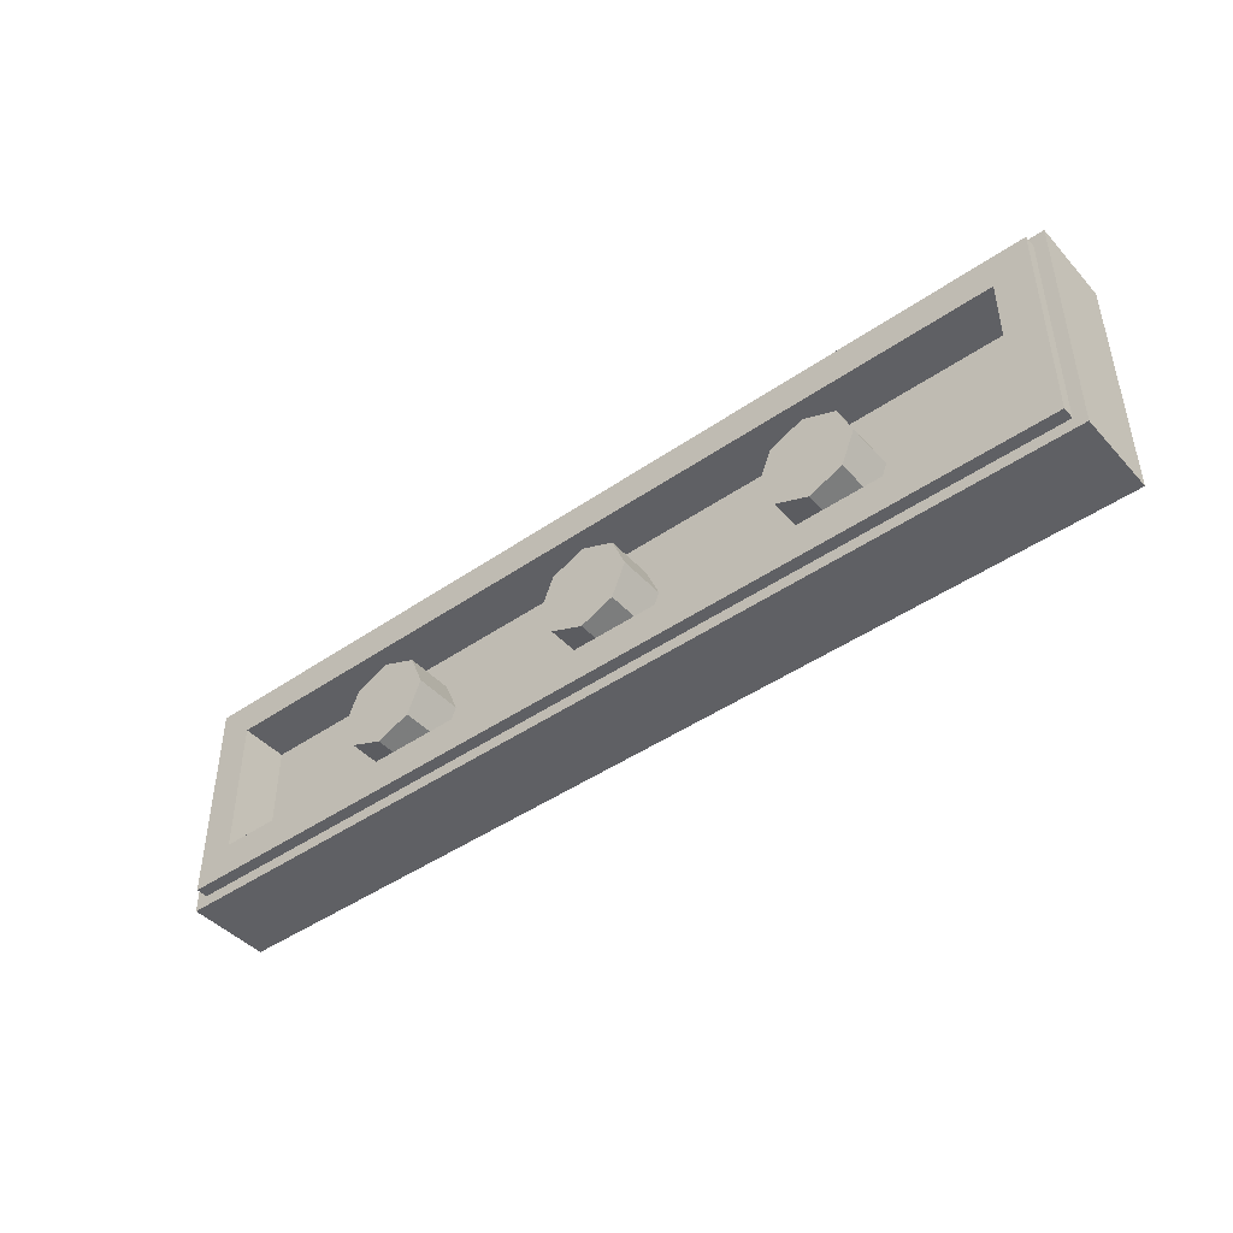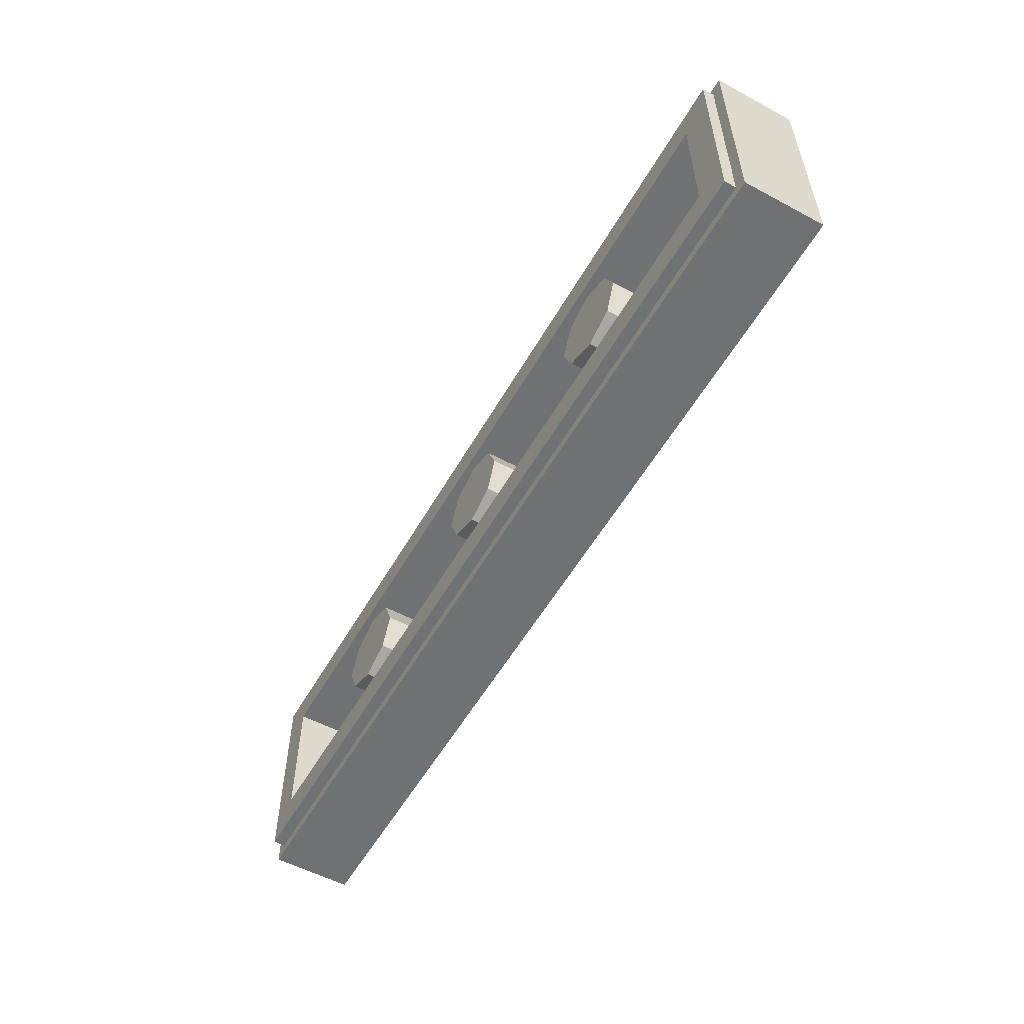
<metadata>
{"format":"obj","ext":"obj","renderer":"f3d","projection":"perspective","resolution":1024,"background":"white","views":[{"elev":-44.4,"azim":-141.0,"up":"+Z"},{"elev":-55.2,"azim":-119.4,"up":"+Z"}]}
</metadata>
<code>
v -2 0.35 0.5
v -2 0 0.5
v 2 0 0.5
v 2 0.35 0.5
v -2 0.35 -0.5
v -2 0 -0.5
v -2 0 0.5
v -2 0.35 0.5
v 2 0.35 -0.5
v 2 0 -0.5
v -2 0 -0.5
v -2 0.35 -0.5
v 2 0.35 0.5
v 2 0 0.5
v 2 0 -0.5
v 2 0.35 -0.5
v -1.95 0.4 0.45
v -1.95 0.35 0.45
v 1.95 0.35 0.45
v 1.95 0.4 0.45
v -1.95 0.4 -0.45
v -1.95 0.35 -0.45
v -1.95 0.35 0.45
v -1.95 0.4 0.45
v 1.95 0.4 -0.45
v 1.95 0.35 -0.45
v -1.95 0.35 -0.45
v -1.95 0.4 -0.45
v 1.95 0.4 0.45
v 1.95 0.35 0.45
v 1.95 0.35 -0.45
v 1.95 0.4 -0.45
v -1.8 0.2 0.3
v 1.8 0.2 0.3
v 1.8 0.2 -0.3
v -1.8 0.2 -0.3
v -1.8 0.2 0.3
v -1.8 0.4 0.3
v 1.8 0.4 0.3
v 1.8 0.2 0.3
v -1.8 0.2 -0.3
v -1.8 0.4 -0.3
v -1.8 0.4 0.3
v -1.8 0.2 0.3
v 1.8 0.2 -0.3
v 1.8 0.4 -0.3
v -1.8 0.4 -0.3
v -1.8 0.2 -0.3
v 1.8 0.2 0.3
v 1.8 0.4 0.3
v 1.8 0.4 -0.3
v 1.8 0.2 -0.3
v -1.95 0.4 0.45
v -1.8 0.4 0.3
v -1.8 0.4 -0.3
v -1.95 0.4 -0.45
v 1.95 0.4 -0.45
v 1.8 0.4 -0.3
v 1.8 0.4 0.3
v 1.95 0.4 0.45
v 1.95 0.4 0.45
v 1.8 0.4 0.3
v -1.8 0.4 0.3
v -1.95 0.4 0.45
v -1.95 0.4 -0.45
v -1.8 0.4 -0.3
v 1.8 0.4 -0.3
v 1.95 0.4 -0.45
v -2 0.35 0.5
v -1.95 0.35 0.45
v -1.95 0.35 -0.45
v -2 0.35 -0.5
v 2 0.35 -0.5
v 1.95 0.35 -0.45
v 1.95 0.35 0.45
v 2 0.35 0.5
v 2 0.35 0.5
v 1.95 0.35 0.45
v -1.95 0.35 0.45
v -2 0.35 0.5
v -2 0.35 -0.5
v -1.95 0.35 -0.45
v 1.95 0.35 -0.45
v 2 0.35 -0.5
v 0 0.4 0
v 0.2 0.4 0
v 0.1414 0.4 0.1414
v 0 0.4 0
v 0.1414 0.4 0.1414
v 0 0.4 0.2
v 0 0.4 0
v 0 0.4 0.2
v -0.1414 0.4 0.1414
v 0 0.4 0
v -0.1414 0.4 0.1414
v -0.2 0.4 0
v 0 0.4 0
v -0.2 0.4 0
v -0.1414 0.4 -0.1414
v 0 0.4 0
v -0.1414 0.4 -0.1414
v 0 0.4 -0.2
v 0 0.4 0
v 0 0.4 -0.2
v 0.1414 0.4 -0.1414
v 0 0.4 0
v 0.1414 0.4 -0.1414
v 0.2 0.4 0
v 0.1414 0.4 0.1414
v 0.2 0.4 0
v 0.2 0.2 0
v 0.1414 0.2 0.1414
v 0 0.4 0.2
v 0.1414 0.4 0.1414
v 0.1414 0.2 0.1414
v 0 0.2 0.2
v -0.1414 0.4 0.1414
v 0 0.4 0.2
v 0 0.2 0.2
v -0.1414 0.2 0.1414
v -0.2 0.4 0
v -0.1414 0.4 0.1414
v -0.1414 0.2 0.1414
v -0.2 0.2 0
v -0.1414 0.4 -0.1414
v -0.2 0.4 0
v -0.2 0.2 0
v -0.1414 0.2 -0.1414
v 0 0.4 -0.2
v -0.1414 0.4 -0.1414
v -0.1414 0.2 -0.1414
v 0 0.2 -0.2
v 0.1414 0.4 -0.1414
v 0 0.4 -0.2
v 0 0.2 -0.2
v 0.1414 0.2 -0.1414
v 0.2 0.4 0
v 0.1414 0.4 -0.1414
v 0.1414 0.2 -0.1414
v 0.2 0.2 0
v -1 0.4 0
v -0.8 0.4 0
v -0.8586 0.4 0.1414
v -1 0.4 0
v -0.8586 0.4 0.1414
v -1 0.4 0.2
v -1 0.4 0
v -1 0.4 0.2
v -1.141 0.4 0.1414
v -1 0.4 0
v -1.141 0.4 0.1414
v -1.2 0.4 0
v -1 0.4 0
v -1.2 0.4 0
v -1.141 0.4 -0.1414
v -1 0.4 0
v -1.141 0.4 -0.1414
v -1 0.4 -0.2
v -1 0.4 0
v -1 0.4 -0.2
v -0.8586 0.4 -0.1414
v -1 0.4 0
v -0.8586 0.4 -0.1414
v -0.8 0.4 0
v -0.8586 0.4 0.1414
v -0.8 0.4 0
v -0.8 0.2 0
v -0.8586 0.2 0.1414
v -1 0.4 0.2
v -0.8586 0.4 0.1414
v -0.8586 0.2 0.1414
v -1 0.2 0.2
v -1.141 0.4 0.1414
v -1 0.4 0.2
v -1 0.2 0.2
v -1.141 0.2 0.1414
v -1.2 0.4 0
v -1.141 0.4 0.1414
v -1.141 0.2 0.1414
v -1.2 0.2 0
v -1.141 0.4 -0.1414
v -1.2 0.4 0
v -1.2 0.2 0
v -1.141 0.2 -0.1414
v -1 0.4 -0.2
v -1.141 0.4 -0.1414
v -1.141 0.2 -0.1414
v -1 0.2 -0.2
v -0.8586 0.4 -0.1414
v -1 0.4 -0.2
v -1 0.2 -0.2
v -0.8586 0.2 -0.1414
v -0.8 0.4 0
v -0.8586 0.4 -0.1414
v -0.8586 0.2 -0.1414
v -0.8 0.2 0
v 1 0.4 0
v 1.2 0.4 0
v 1.141 0.4 0.1414
v 1 0.4 0
v 1.141 0.4 0.1414
v 1 0.4 0.2
v 1 0.4 0
v 1 0.4 0.2
v 0.8586 0.4 0.1414
v 1 0.4 0
v 0.8586 0.4 0.1414
v 0.8 0.4 0
v 1 0.4 0
v 0.8 0.4 0
v 0.8586 0.4 -0.1414
v 1 0.4 0
v 0.8586 0.4 -0.1414
v 1 0.4 -0.2
v 1 0.4 0
v 1 0.4 -0.2
v 1.141 0.4 -0.1414
v 1 0.4 0
v 1.141 0.4 -0.1414
v 1.2 0.4 0
v 1.141 0.4 0.1414
v 1.2 0.4 0
v 1.2 0.2 0
v 1.141 0.2 0.1414
v 1 0.4 0.2
v 1.141 0.4 0.1414
v 1.141 0.2 0.1414
v 1 0.2 0.2
v 0.8586 0.4 0.1414
v 1 0.4 0.2
v 1 0.2 0.2
v 0.8586 0.2 0.1414
v 0.8 0.4 0
v 0.8586 0.4 0.1414
v 0.8586 0.2 0.1414
v 0.8 0.2 0
v 0.8586 0.4 -0.1414
v 0.8 0.4 0
v 0.8 0.2 0
v 0.8586 0.2 -0.1414
v 1 0.4 -0.2
v 0.8586 0.4 -0.1414
v 0.8586 0.2 -0.1414
v 1 0.2 -0.2
v 1.141 0.4 -0.1414
v 1 0.4 -0.2
v 1 0.2 -0.2
v 1.141 0.2 -0.1414
v 1.2 0.4 0
v 1.141 0.4 -0.1414
v 1.141 0.2 -0.1414
v 1.2 0.2 0
v 0.6 0 0.15
v 0.5625 0 0.1
v 0.6375 0 0.1
v 0.6375 0 0.0375
v 0.6375 0 0.1
v 0.5625 0 0.1
v 0.5625 0 0.0375
v 0.6375 0 -0.1
v 0.5625 0 -0.1
v 0.6 0 -0.15
v 0.9625 0 -0.0375
v 0.9625 0 0.0375
v 0.6375 0 0.0375
v 0.6375 0 -0.0375
v 1.038 0 -0.1
v 0.9625 0 -0.1
v 1 0 -0.15
v 1.038 0 -0.1
v 1.038 0 -0.0375
v 0.9625 0 -0.0375
v 0.9625 0 -0.1
v 1.038 0 -0.0375
v 1.038 0 0.0375
v 0.9625 0 0.0375
v 0.9625 0 -0.0375
v 0.6375 0 -0.1
v 0.6375 0 -0.0375
v 0.5625 0 -0.0375
v 0.5625 0 -0.1
v 0.2375 0 -0.1
v 0.1625 0 -0.1
v 0.2 0 -0.15
v 0.2375 0 -0.1
v 0.2375 0 -0.0375
v 0.1625 0 -0.0375
v 0.1625 0 -0.1
v 0.2375 0 -0.0375
v 0.2375 0 0.0375
v 0.1625 0 0.0375
v 0.1625 0 -0.0375
v 0.2375 0 0.0375
v 0.2375 0 0.1
v 0.1625 0 0.1
v 0.1625 0 0.0375
v 0.6375 0 -0.0375
v 0.6375 0 0.0375
v 0.5625 0 0.0375
v 0.5625 0 -0.0375
v 0.5625 0 -0.0375
v 0.5625 0 0.0375
v 0.2375 0 0.0375
v 0.2375 0 -0.0375
v 0.2 0 0.15
v 0.1625 0 0.1
v 0.2375 0 0.1
v 1.837 0 -0.1
v 1.837 0 -0.0375
v 1.762 0 -0.0375
v 1.762 0 -0.1
v 1.837 0 -0.0375
v 1.837 0 0.0375
v 1.762 0 0.0375
v 1.762 0 -0.0375
v 1.762 0 -0.0375
v 1.762 0 0.0375
v 1.438 0 0.0375
v 1.438 0 -0.0375
v 1.837 0 -0.1
v 1.762 0 -0.1
v 1.8 0 -0.15
v 1.962 0 -0.0375
v 1.962 0 0.0375
v 1.837 0 0.0375
v 1.837 0 -0.0375
v 1.8 0 0.15
v 1.762 0 0.1
v 1.837 0 0.1
v 1.837 0 0.0375
v 1.837 0 0.1
v 1.762 0 0.1
v 1.762 0 0.0375
v 1.4 0 0.15
v 1.363 0 0.1
v 1.438 0 0.1
v 1.363 0 -0.0375
v 1.363 0 0.0375
v 1.038 0 0.0375
v 1.038 0 -0.0375
v 1 0 0.15
v 0.9625 0 0.1
v 1.038 0 0.1
v 1.038 0 0.0375
v 1.038 0 0.1
v 0.9625 0 0.1
v 0.9625 0 0.0375
v 1.438 0 -0.0375
v 1.438 0 0.0375
v 1.363 0 0.0375
v 1.363 0 -0.0375
v 1.438 0 0.0375
v 1.438 0 0.1
v 1.363 0 0.1
v 1.363 0 0.0375
v 1.438 0 -0.1
v 1.363 0 -0.1
v 1.4 0 -0.15
v 1.438 0 -0.1
v 1.438 0 -0.0375
v 1.363 0 -0.0375
v 1.363 0 -0.1
v -1.837 0 0.0375
v -1.962 0 0.0375
v -1.962 0 -0.0375
v -1.837 0 -0.0375
v -1.363 0 0.0375
v -1.438 0 0.0375
v -1.438 0 -0.0375
v -1.363 0 -0.0375
v -1.363 0 -0.0375
v -1.438 0 -0.0375
v -1.438 0 -0.1
v -1.363 0 -0.1
v -1.363 0 -0.1
v -1.438 0 -0.1
v -1.4 0 -0.15
v -1.038 0 0.0375
v -1.363 0 0.0375
v -1.363 0 -0.0375
v -1.038 0 -0.0375
v -0.9625 0 -0.1
v -1.038 0 -0.1
v -1 0 -0.15
v -0.9625 0 0.1
v -1.038 0 0.1
v -1.038 0 0.0375
v -0.9625 0 0.0375
v -1 0 0.15
v -1.038 0 0.1
v -0.9625 0 0.1
v -1.762 0 -0.0375
v -1.837 0 -0.0375
v -1.837 0 -0.1
v -1.762 0 -0.1
v -1.762 0 -0.1
v -1.837 0 -0.1
v -1.8 0 -0.15
v -1.762 0 0.1
v -1.837 0 0.1
v -1.837 0 0.0375
v -1.762 0 0.0375
v -1.762 0 0.0375
v -1.837 0 0.0375
v -1.837 0 -0.0375
v -1.762 0 -0.0375
v -1.363 0 0.1
v -1.438 0 0.1
v -1.438 0 0.0375
v -1.363 0 0.0375
v -1.4 0 0.15
v -1.438 0 0.1
v -1.363 0 0.1
v -1.438 0 0.0375
v -1.762 0 0.0375
v -1.762 0 -0.0375
v -1.438 0 -0.0375
v -0.9625 0 -0.0375
v -1.038 0 -0.0375
v -1.038 0 -0.1
v -0.9625 0 -0.1
v -0.1625 0 0.1
v -0.2375 0 0.1
v -0.2375 0 0.0375
v -0.1625 0 0.0375
v -0.2 0 0.15
v -0.2375 0 0.1
v -0.1625 0 0.1
v -0.2375 0 0.0375
v -0.5625 0 0.0375
v -0.5625 0 -0.0375
v -0.2375 0 -0.0375
v -0.1625 0 -0.1
v -0.2375 0 -0.1
v -0.2 0 -0.15
v 0.1625 0 0.0375
v -0.1625 0 0.0375
v -0.1625 0 -0.0375
v 0.1625 0 -0.0375
v -0.1625 0 0.0375
v -0.2375 0 0.0375
v -0.2375 0 -0.0375
v -0.1625 0 -0.0375
v -0.1625 0 -0.0375
v -0.2375 0 -0.0375
v -0.2375 0 -0.1
v -0.1625 0 -0.1
v -0.6 0 0.15
v -0.6375 0 0.1
v -0.5625 0 0.1
v -0.6375 0 0.0375
v -0.9625 0 0.0375
v -0.9625 0 -0.0375
v -0.6375 0 -0.0375
v -0.9625 0 0.0375
v -1.038 0 0.0375
v -1.038 0 -0.0375
v -0.9625 0 -0.0375
v -0.5625 0 0.1
v -0.6375 0 0.1
v -0.6375 0 0.0375
v -0.5625 0 0.0375
v -0.5625 0 0.0375
v -0.6375 0 0.0375
v -0.6375 0 -0.0375
v -0.5625 0 -0.0375
v -0.5625 0 -0.0375
v -0.6375 0 -0.0375
v -0.6375 0 -0.1
v -0.5625 0 -0.1
v -0.5625 0 -0.1
v -0.6375 0 -0.1
v -0.6 0 -0.15
v -1.8 0 0.15
v -1.837 0 0.1
v -1.762 0 0.1
v 0.5625 0 0.0375
v 0.5625 0 0.1
v 0.2375 0 0.1
v 0.2375 0 0.0375
v 0.2375 0 0.1
v 0.5625 0 0.1
v 0.6 0 0.15
v 0.2 0 0.15
v 1.363 0 0.0375
v 1.363 0 0.1
v 1.038 0 0.1
v 1.038 0 0.0375
v 0.9625 0 0.0375
v 0.9625 0 0.1
v 0.6375 0 0.1
v 0.6375 0 0.0375
v 1.438 0 0.1
v 1.762 0 0.1
v 1.8 0 0.15
v 1.4 0 0.15
v 1.962 0 -0.0375
v 2 0 -0.5
v 2 0 0.5
v 1.962 0 0.0375
v 0.6375 0 0.1
v 0.9625 0 0.1
v 1 0 0.15
v 0.6 0 0.15
v 1.038 0 0.1
v 1.363 0 0.1
v 1.4 0 0.15
v 1 0 0.15
v 0.6 0 -0.15
v 1 0 -0.15
v 0.9625 0 -0.1
v 0.6375 0 -0.1
v 1 0 -0.15
v 1.4 0 -0.15
v 1.363 0 -0.1
v 1.038 0 -0.1
v 0.5625 0 -0.1
v 0.5625 0 -0.0375
v 0.2375 0 -0.0375
v 0.2375 0 -0.1
v 0.2 0 -0.15
v 0.6 0 -0.15
v 0.5625 0 -0.1
v 0.2375 0 -0.1
v 1.837 0 0.1
v 1.837 0 0.0375
v 1.962 0 0.0375
v 2 0 0.5
v 1.762 0 0.0375
v 1.762 0 0.1
v 1.438 0 0.1
v 1.438 0 0.0375
v 1.4 0 -0.15
v 1.8 0 -0.15
v 1.762 0 -0.1
v 1.438 0 -0.1
v 1.962 0 -0.0375
v 1.837 0 -0.0375
v 1.837 0 -0.1
v 2 0 -0.5
v 0.1625 0 -0.0375
v -0.1625 0 -0.0375
v -0.1625 0 -0.1
v 0.1625 0 -0.1
v -0.1625 0 -0.1
v -0.2 0 -0.15
v 0.2 0 -0.15
v 0.1625 0 -0.1
v 2 0 0.5
v 0.6 0 0.15
v 1 0 0.15
v 0.2 0 0.15
v 0.6 0 0.15
v 2 0 0.5
v -2 0 0.5
v -2 0 0.5
v -0.2 0 0.15
v 0.2 0 0.15
v 0.2 0 -0.15
v -0.2 0 -0.15
v -2 0 -0.5
v 0.1625 0 0.1
v -0.1625 0 0.1
v -0.1625 0 0.0375
v 0.1625 0 0.0375
v -0.2 0 0.15
v -0.1625 0 0.1
v 0.1625 0 0.1
v 0.2 0 0.15
v 1.4 0 -0.15
v 1 0 -0.15
v 2 0 -0.5
v 1 0 -0.15
v 0.6 0 -0.15
v 2 0 -0.5
v 1.837 0 -0.1
v 1.8 0 -0.15
v 2 0 -0.5
v 1.8 0 -0.15
v 1.4 0 -0.15
v 2 0 -0.5
v 2 0 0.5
v 1.4 0 0.15
v 1.8 0 0.15
v 2 0 0.5
v 1 0 0.15
v 1.4 0 0.15
v 2 0 -0.5
v 0.6 0 -0.15
v 0.2 0 -0.15
v -2 0 -0.5
v 2 0 0.5
v 1.8 0 0.15
v 1.837 0 0.1
v -2 0 0.5
v -2 0 -0.5
v -1.962 0 -0.0375
v -1.962 0 0.0375
v -1.8 0 0.15
v -1.762 0 0.1
v -1.438 0 0.1
v -1.4 0 0.15
v -1.4 0 -0.15
v -1.8 0 -0.15
v -2 0 -0.5
v -1.837 0 -0.1
v -2 0 -0.5
v -1.8 0 -0.15
v -0.6 0 0.15
v -0.5625 0 0.1
v -0.2375 0 0.1
v -0.2 0 0.15
v -0.2375 0 0.1
v -0.5625 0 0.1
v -0.5625 0 0.0375
v -0.2375 0 0.0375
v -1.4 0 0.15
v -1.363 0 0.1
v -1.038 0 0.1
v -1 0 0.15
v -1 0 0.15
v -0.9625 0 0.1
v -0.6375 0 0.1
v -0.6 0 0.15
v -2 0 0.5
v -1.4 0 0.15
v -1 0 0.15
v -2 0 0.5
v -1.8 0 0.15
v -1.4 0 0.15
v -2 0 0.5
v -0.6 0 0.15
v -0.2 0 0.15
v -2 0 0.5
v -1 0 0.15
v -0.6 0 0.15
v -0.6 0 -0.15
v -1 0 -0.15
v -2 0 -0.5
v -1 0 -0.15
v -1.4 0 -0.15
v -2 0 -0.5
v -2 0 0.5
v -1.837 0 0.1
v -1.8 0 0.15
v -0.2 0 -0.15
v -0.6 0 -0.15
v -2 0 -0.5
v -0.6375 0 -0.0375
v -0.9625 0 -0.0375
v -0.9625 0 -0.1
v -0.6375 0 -0.1
v -1.038 0 -0.0375
v -1.363 0 -0.0375
v -1.363 0 -0.1
v -1.038 0 -0.1
v -0.5625 0 -0.1
v -0.6 0 -0.15
v -0.2 0 -0.15
v -0.2375 0 -0.1
v -0.2375 0 -0.0375
v -0.5625 0 -0.0375
v -0.5625 0 -0.1
v -0.2375 0 -0.1
v 1.363 0 -0.1
v 1.363 0 -0.0375
v 1.038 0 -0.0375
v 1.038 0 -0.1
v 0.9625 0 -0.1
v 0.9625 0 -0.0375
v 0.6375 0 -0.0375
v 0.6375 0 -0.1
v -1.438 0 -0.0375
v -1.762 0 -0.0375
v -1.762 0 -0.1
v -1.438 0 -0.1
v 1.762 0 -0.1
v 1.762 0 -0.0375
v 1.438 0 -0.0375
v 1.438 0 -0.1
v -1.438 0 0.1
v -1.762 0 0.1
v -1.762 0 0.0375
v -1.438 0 0.0375
v -1.962 0 0.0375
v -1.837 0 0.0375
v -1.837 0 0.1
v -2 0 0.5
v -0.6375 0 0.1
v -0.9625 0 0.1
v -0.9625 0 0.0375
v -0.6375 0 0.0375
v -1.038 0 0.1
v -1.363 0 0.1
v -1.363 0 0.0375
v -1.038 0 0.0375
v -1.363 0 -0.1
v -1.4 0 -0.15
v -1 0 -0.15
v -1.038 0 -0.1
v -0.9625 0 -0.1
v -1 0 -0.15
v -0.6 0 -0.15
v -0.6375 0 -0.1
v -1.837 0 -0.1
v -1.837 0 -0.0375
v -1.962 0 -0.0375
v -2 0 -0.5
v -1.762 0 -0.1
v -1.8 0 -0.15
v -1.4 0 -0.15
v -1.438 0 -0.1
g mesh950608
f 1 2 3
f 3 4 1
f 5 6 7
f 7 8 5
f 9 10 11
f 11 12 9
f 13 14 15
f 15 16 13
g mesh950610
f 17 18 19
f 19 20 17
f 21 22 23
f 23 24 21
f 25 26 27
f 27 28 25
f 29 30 31
f 31 32 29
g mesh950612
f 33 34 35
f 35 36 33
f 37 38 39
f 39 40 37
f 41 42 43
f 43 44 41
f 45 46 47
f 47 48 45
f 49 50 51
f 51 52 49
f 53 54 55
f 55 56 53
f 57 58 59
f 59 60 57
f 61 62 63
f 63 64 61
f 65 66 67
f 67 68 65
f 69 70 71
f 71 72 69
f 73 74 75
f 75 76 73
f 77 78 79
f 79 80 77
f 81 82 83
f 83 84 81
g mesh950617
f 85 87 86
f 88 90 89
f 91 93 92
f 94 96 95
f 97 99 98
f 100 102 101
f 103 105 104
f 106 108 107
g mesh950619
f 109 111 110
f 111 109 112
f 113 115 114
f 115 113 116
f 117 119 118
f 119 117 120
f 121 123 122
f 123 121 124
f 125 127 126
f 127 125 128
f 129 131 130
f 131 129 132
f 133 135 134
f 135 133 136
f 137 139 138
f 139 137 140
g mesh950625
f 141 143 142
f 144 146 145
f 147 149 148
f 150 152 151
f 153 155 154
f 156 158 157
f 159 161 160
f 162 164 163
g mesh950627
f 165 167 166
f 167 165 168
f 169 171 170
f 171 169 172
f 173 175 174
f 175 173 176
f 177 179 178
f 179 177 180
f 181 183 182
f 183 181 184
f 185 187 186
f 187 185 188
f 189 191 190
f 191 189 192
f 193 195 194
f 195 193 196
g mesh950633
f 197 199 198
f 200 202 201
f 203 205 204
f 206 208 207
f 209 211 210
f 212 214 213
f 215 217 216
f 218 220 219
g mesh950635
f 221 223 222
f 223 221 224
f 225 227 226
f 227 225 228
f 229 231 230
f 231 229 232
f 233 235 234
f 235 233 236
f 237 239 238
f 239 237 240
f 241 243 242
f 243 241 244
f 245 247 246
f 247 245 248
f 249 251 250
f 251 249 252
f 253 254 255
f 256 257 258
f 258 259 256
f 260 261 262
f 263 264 265
f 265 266 263
f 267 268 269
f 270 271 272
f 272 273 270
f 274 275 276
f 276 277 274
f 278 279 280
f 280 281 278
f 282 283 284
f 285 286 287
f 287 288 285
f 289 290 291
f 291 292 289
f 293 294 295
f 295 296 293
f 297 298 299
f 299 300 297
f 301 302 303
f 303 304 301
f 305 306 307
f 308 309 310
f 310 311 308
f 312 313 314
f 314 315 312
f 316 317 318
f 318 319 316
f 320 321 322
f 323 324 325
f 325 326 323
f 327 328 329
f 330 331 332
f 332 333 330
f 334 335 336
f 337 338 339
f 339 340 337
f 341 342 343
f 344 345 346
f 346 347 344
f 348 349 350
f 350 351 348
f 352 353 354
f 354 355 352
f 356 357 358
f 359 360 361
f 361 362 359
f 363 364 365
f 365 366 363
f 367 368 369
f 369 370 367
f 371 372 373
f 373 374 371
f 375 376 377
f 378 379 380
f 380 381 378
f 382 383 384
f 385 386 387
f 387 388 385
f 389 390 391
f 392 393 394
f 394 395 392
f 396 397 398
f 399 400 401
f 401 402 399
f 403 404 405
f 405 406 403
f 407 408 409
f 409 410 407
f 411 412 413
f 414 415 416
f 416 417 414
f 418 419 420
f 420 421 418
f 422 423 424
f 424 425 422
f 426 427 428
f 429 430 431
f 431 432 429
f 433 434 435
f 436 437 438
f 438 439 436
f 440 441 442
f 442 443 440
f 444 445 446
f 446 447 444
f 448 449 450
f 451 452 453
f 453 454 451
f 455 456 457
f 457 458 455
f 459 460 461
f 461 462 459
f 463 464 465
f 465 466 463
f 467 468 469
f 469 470 467
f 471 472 473
f 474 475 476
f 477 478 479
f 479 480 477
f 481 482 483
f 483 484 481
f 485 486 487
f 487 488 485
f 489 490 491
f 491 492 489
f 493 494 495
f 495 496 493
f 497 498 499
f 499 500 497
f 501 502 503
f 503 504 501
f 505 506 507
f 507 508 505
f 509 510 511
f 511 512 509
f 513 514 515
f 515 516 513
f 517 518 519
f 519 520 517
f 521 522 523
f 523 524 521
f 525 526 527
f 527 528 525
f 529 530 531
f 531 532 529
f 533 534 535
f 535 536 533
f 537 538 539
f 539 540 537
f 541 542 543
f 543 544 541
f 545 546 547
f 547 548 545
f 549 550 551
f 552 553 554
f 554 555 552
f 556 557 558
f 559 560 561
f 562 563 564
f 564 565 562
f 566 567 568
f 568 569 566
f 570 571 572
f 573 574 575
f 576 577 578
f 579 580 581
f 582 583 584
f 585 586 587
f 588 589 590
f 590 591 588
f 592 593 594
f 595 596 597
f 597 598 595
f 599 600 601
f 601 602 599
f 603 604 605
f 606 607 608
f 609 610 611
f 611 612 609
f 613 614 615
f 615 616 613
f 617 618 619
f 619 620 617
f 621 622 623
f 623 624 621
f 625 626 627
f 628 629 630
f 631 632 633
f 634 635 636
f 637 638 639
f 640 641 642
f 643 644 645
f 646 647 648
f 649 650 651
f 651 652 649
f 653 654 655
f 655 656 653
f 657 658 659
f 659 660 657
f 661 662 663
f 663 664 661
f 665 666 667
f 667 668 665
f 669 670 671
f 671 672 669
f 673 674 675
f 675 676 673
f 677 678 679
f 679 680 677
f 681 682 683
f 683 684 681
f 685 686 687
f 687 688 685
f 689 690 691
f 691 692 689
f 693 694 695
f 695 696 693
f 697 698 699
f 699 700 697
f 701 702 703
f 703 704 701
f 705 706 707
f 707 708 705
f 709 710 711
f 711 712 709

</code>
